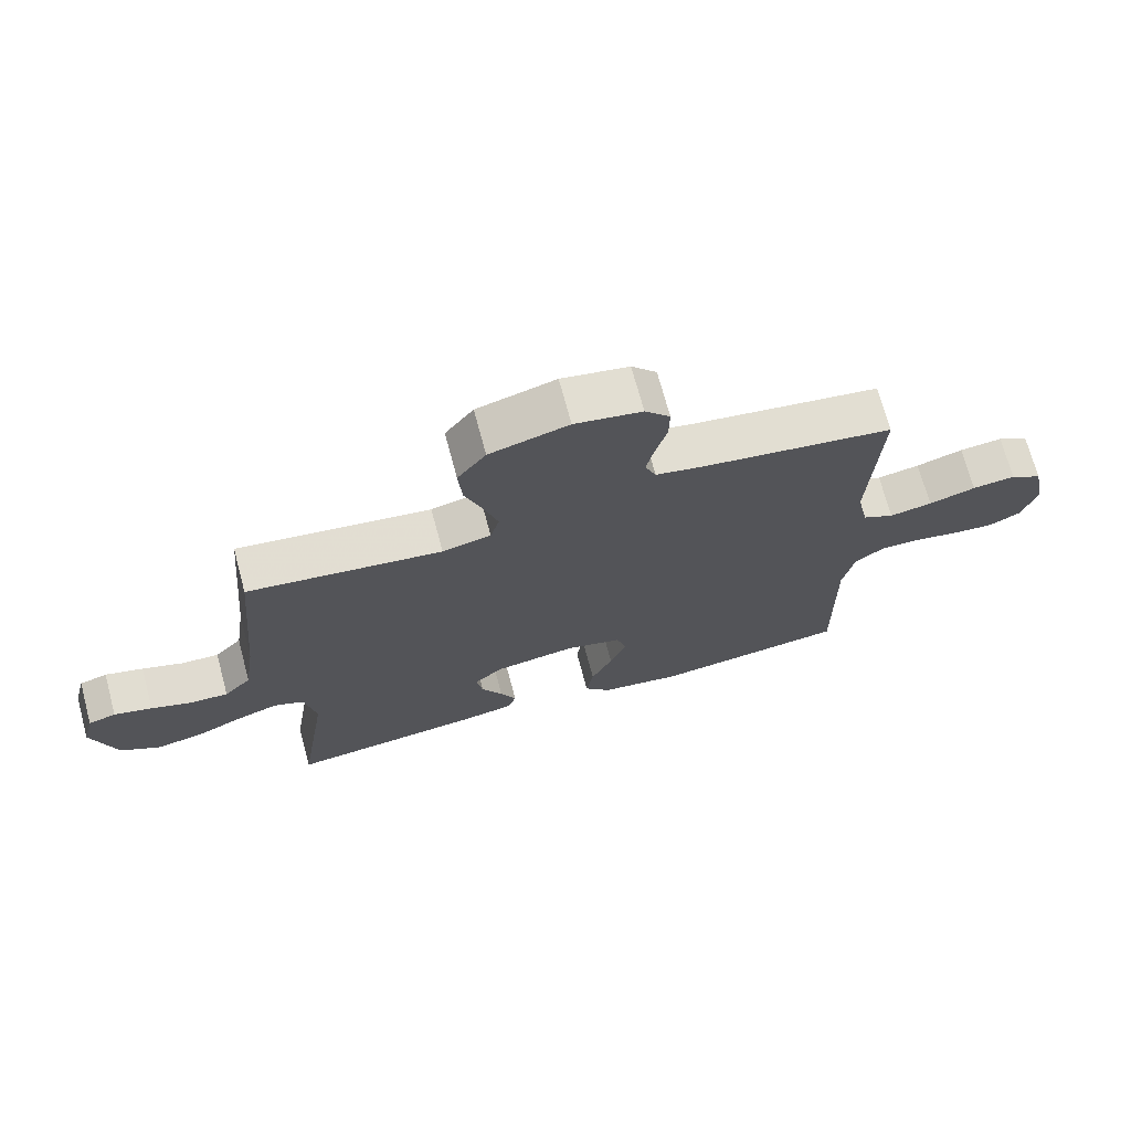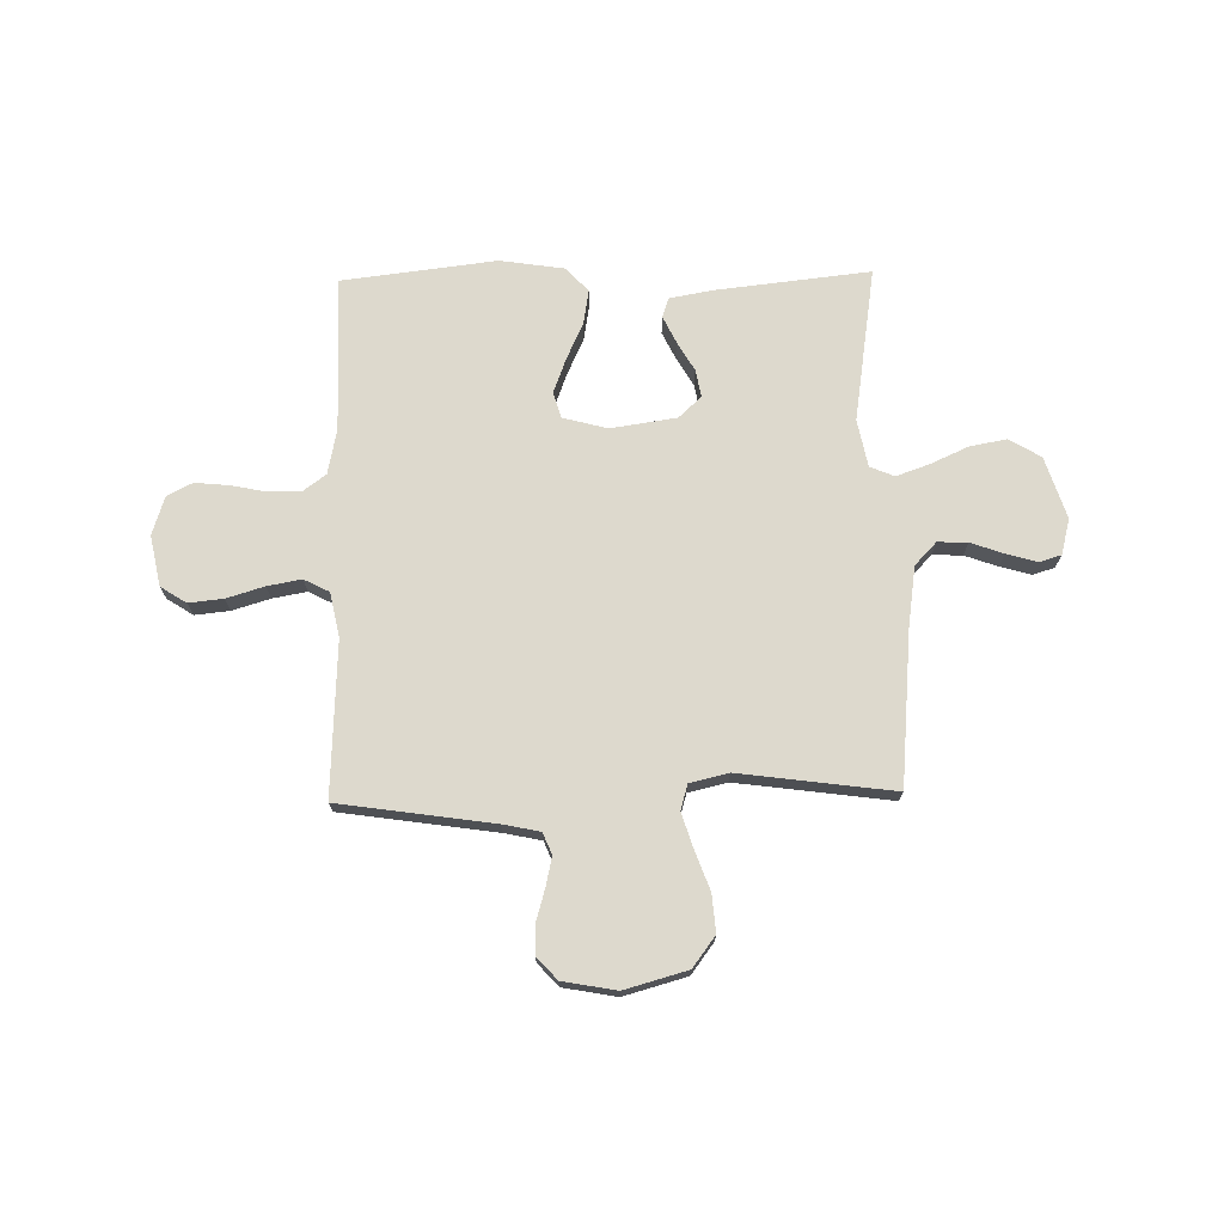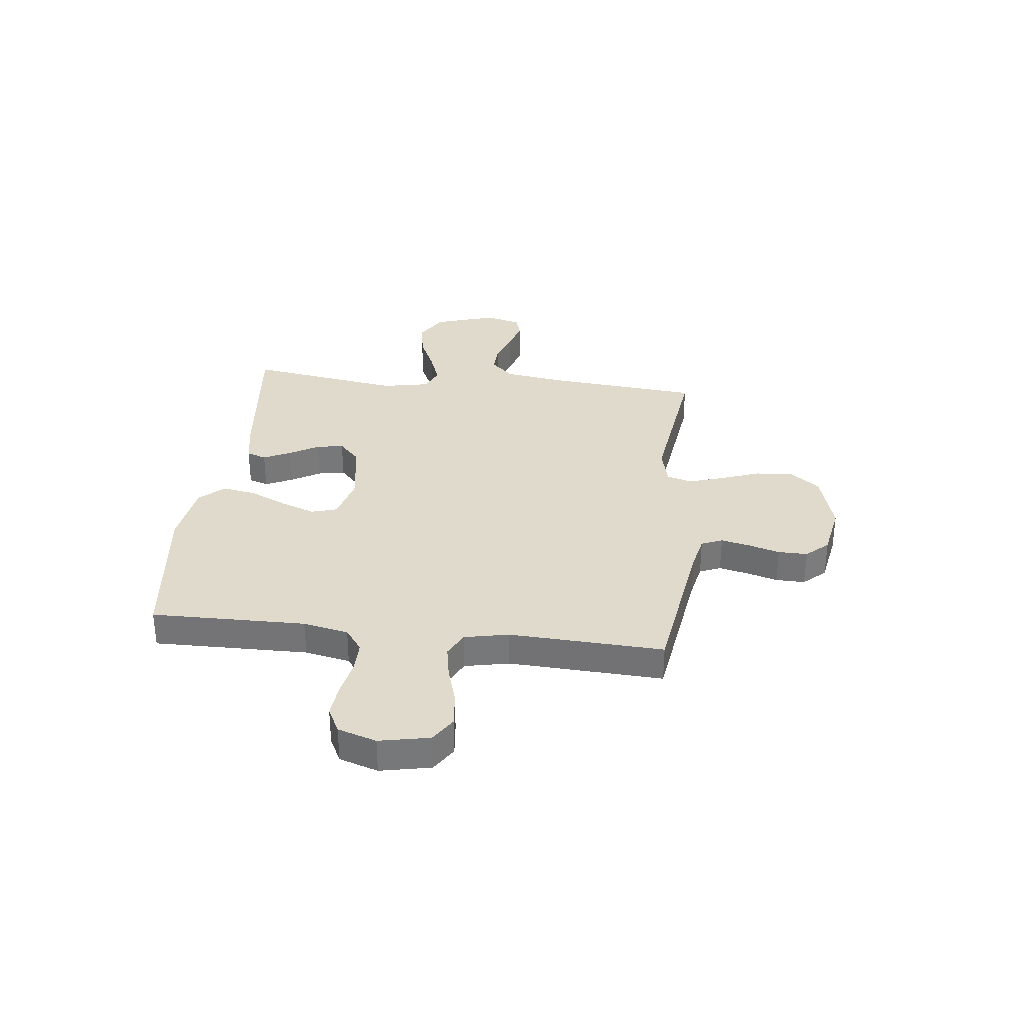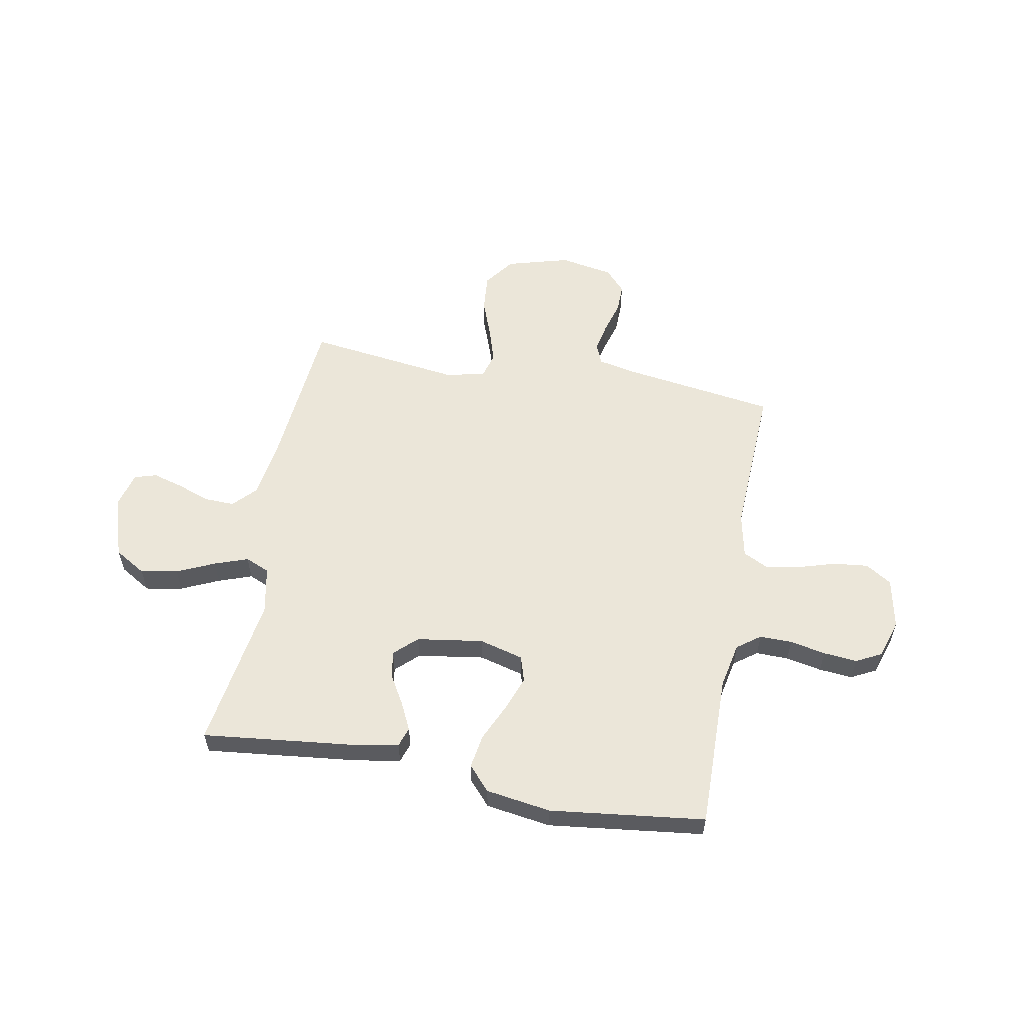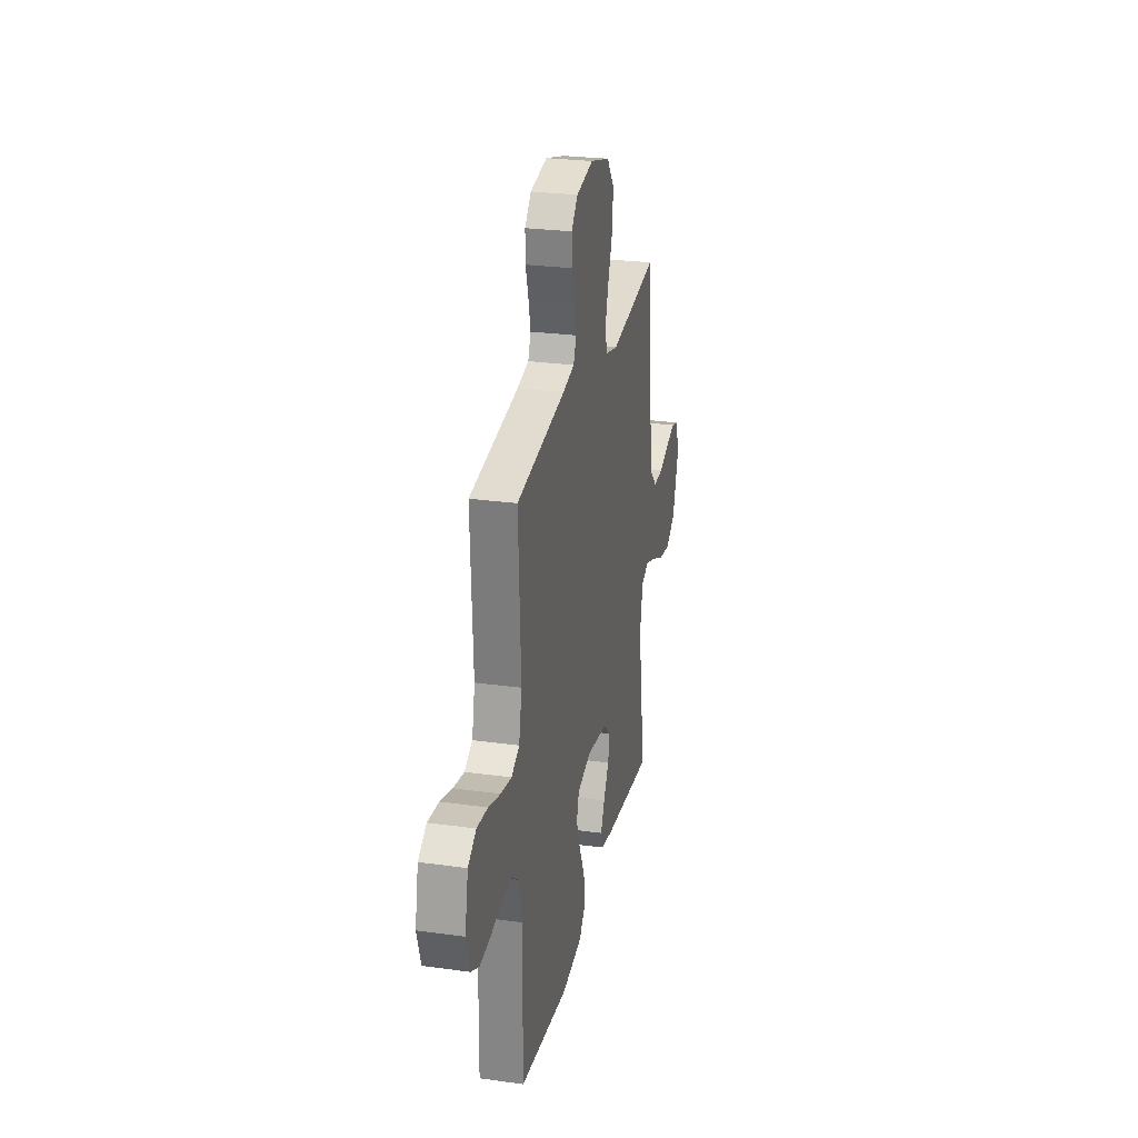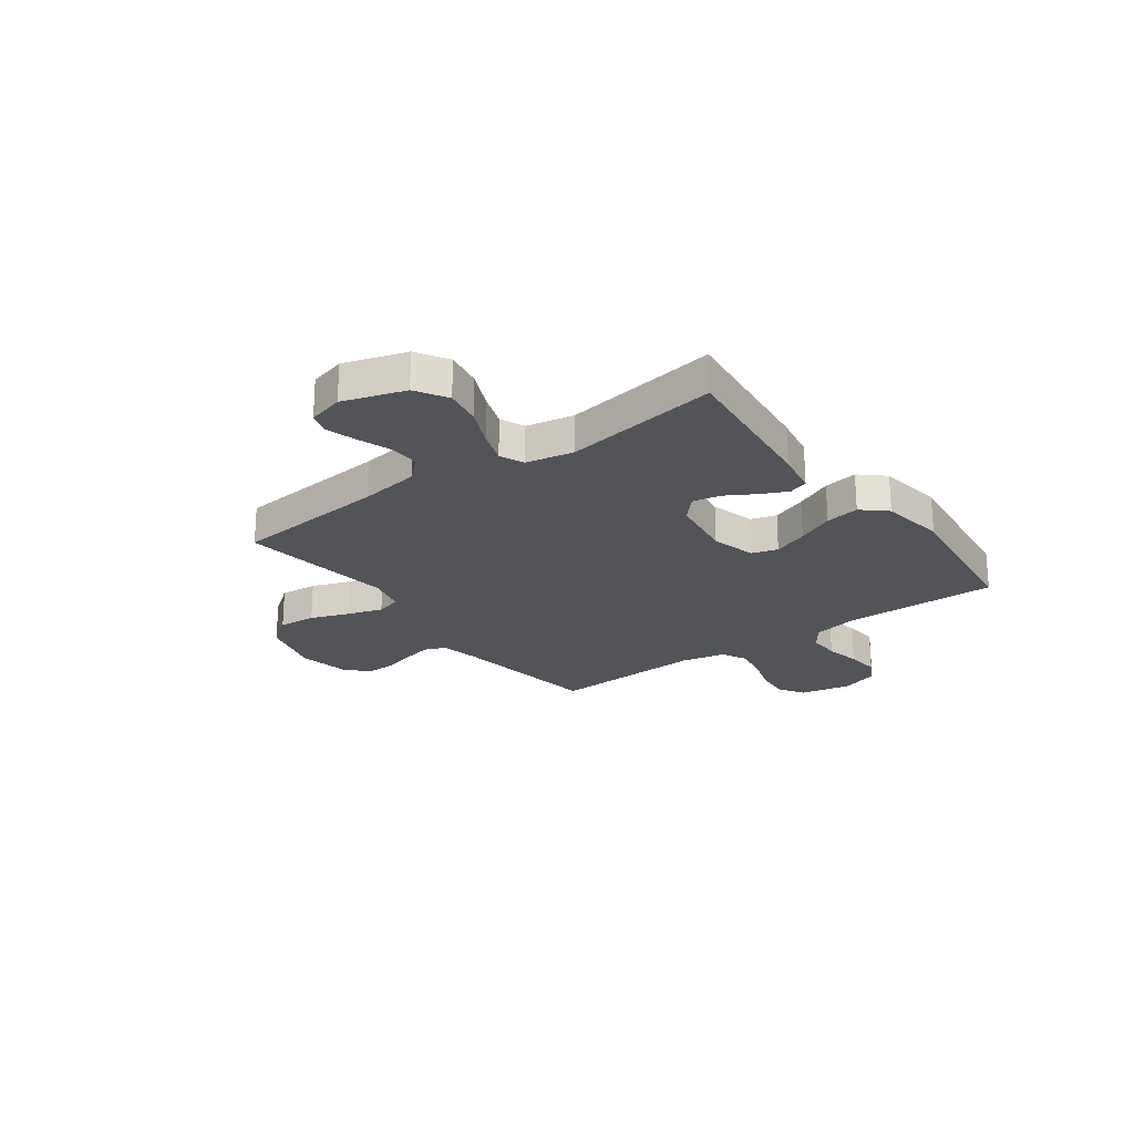
<metadata>
{"format":"obj","ext":"obj","renderer":"f3d","projection":"perspective","resolution":1024,"background":"white","views":[{"elev":70.8,"azim":165.0,"up":"+Z"},{"elev":71.9,"azim":-1.1,"up":"+Y"},{"elev":33.0,"azim":-83.5,"up":"+Y"},{"elev":57.1,"azim":-169.6,"up":"+Y"},{"elev":26.6,"azim":-77.8,"up":"+Z"},{"elev":-23.2,"azim":126.3,"up":"+Y"}]}
</metadata>
<code>
v -0.5 0.07 0.5
v -0.2 0.07 0.544
v -0.129 0.07 0.559
v -0.112 0.07 0.6
v -0.124 0.07 0.655
v -0.142 0.07 0.717
v -0.143 0.07 0.774
v -0.104 0.07 0.817
v 0 0.07 0.836
v 0.122 0.07 0.802
v 0.166 0.07 0.743
v 0.16 0.07 0.67
v 0.132 0.07 0.594
v 0.111 0.07 0.527
v 0.125 0.07 0.478
v 0.2 0.07 0.46
v 0.5 0.07 0.5
v 0.527 0.07 0.2
v 0.544 0.07 0.084
v 0.586 0.07 0.04
v 0.644 0.07 0.042
v 0.708 0.07 0.065
v 0.767 0.07 0.082
v 0.81 0.07 0.069
v 0.828 0.07 0
v 0.79 0.07 -0.12
v 0.729 0.07 -0.157
v 0.657 0.07 -0.144
v 0.584 0.07 -0.111
v 0.519 0.07 -0.088
v 0.472 0.07 -0.108
v 0.454 0.07 -0.2
v 0.5 0.07 -0.5
v 0.2 0.07 -0.467
v 0.117 0.07 -0.452
v 0.104 0.07 -0.414
v 0.129 0.07 -0.362
v 0.162 0.07 -0.305
v 0.172 0.07 -0.252
v 0.128 0.07 -0.211
v 0 0.07 -0.192
v -0.086 0.07 -0.215
v -0.101 0.07 -0.265
v -0.076 0.07 -0.332
v -0.043 0.07 -0.404
v -0.032 0.07 -0.47
v -0.074 0.07 -0.517
v -0.2 0.07 -0.536
v -0.5 0.07 -0.5
v -0.496 0.07 -0.2
v -0.514 0.07 -0.112
v -0.559 0.07 -0.079
v -0.622 0.07 -0.08
v -0.691 0.07 -0.094
v -0.756 0.07 -0.1
v -0.805 0.07 -0.075
v -0.829 0.07 0
v -0.809 0.07 0.098
v -0.759 0.07 0.13
v -0.692 0.07 0.123
v -0.619 0.07 0.101
v -0.553 0.07 0.089
v -0.504 0.07 0.114
v -0.486 0.07 0.2
v -0.5 0 0.5
v -0.2 0 0.544
v -0.129 0 0.559
v -0.112 0 0.6
v -0.124 0 0.655
v -0.142 0 0.717
v -0.143 0 0.774
v -0.104 0 0.817
v 0 0 0.836
v 0.122 0 0.802
v 0.166 0 0.743
v 0.16 0 0.67
v 0.132 0 0.594
v 0.111 0 0.527
v 0.125 0 0.478
v 0.2 0 0.46
v 0.5 0 0.5
v 0.527 0 0.2
v 0.544 0 0.084
v 0.586 0 0.04
v 0.644 0 0.042
v 0.708 0 0.065
v 0.767 0 0.082
v 0.81 0 0.069
v 0.828 0 0
v 0.79 0 -0.12
v 0.729 0 -0.157
v 0.657 0 -0.144
v 0.584 0 -0.111
v 0.519 0 -0.088
v 0.472 0 -0.108
v 0.454 0 -0.2
v 0.5 0 -0.5
v 0.2 0 -0.467
v 0.117 0 -0.452
v 0.104 0 -0.414
v 0.129 0 -0.362
v 0.162 0 -0.305
v 0.172 0 -0.252
v 0.128 0 -0.211
v 0 0 -0.192
v -0.086 0 -0.215
v -0.101 0 -0.265
v -0.076 0 -0.332
v -0.043 0 -0.404
v -0.032 0 -0.47
v -0.074 0 -0.517
v -0.2 0 -0.536
v -0.5 0 -0.5
v -0.496 0 -0.2
v -0.514 0 -0.112
v -0.559 0 -0.079
v -0.622 0 -0.08
v -0.691 0 -0.094
v -0.756 0 -0.1
v -0.805 0 -0.075
v -0.829 0 0
v -0.809 0 0.098
v -0.759 0 0.13
v -0.692 0 0.123
v -0.619 0 0.101
v -0.553 0 0.089
v -0.504 0 0.114
v -0.486 0 0.2
f 58 59 60 61
f 58 61 62
f 57 58 62
f 56 57 62
f 53 54 55 56
f 52 53 56 62
f 51 52 62 63
f 47 48 49 50
f 44 45 46 47
f 43 44 47 50
f 42 43 50 51
f 35 36 37 38
f 33 34 35 38
f 32 33 38 39
f 31 32 39 40
f 26 27 28 29
f 26 29 30
f 25 26 30
f 24 25 30
f 21 22 23 24
f 21 24 30 31
f 16 17 18
f 15 16 18 19
f 10 11 12 13
f 10 13 14
f 9 10 14
f 8 9 14 15
f 5 6 7 8
f 4 5 8 15
f 64 1 2
f 64 2 3
f 63 64 3
f 41 42 51 63
f 41 63 3
f 20 21 31 40
f 19 20 40 41
f 15 19 41
f 3 4 15 41
f 125 124 123 122
f 126 125 122
f 126 122 121
f 126 121 120
f 120 119 118 117
f 126 120 117 116
f 127 126 116 115
f 114 113 112 111
f 111 110 109 108
f 114 111 108 107
f 115 114 107 106
f 102 101 100 99
f 102 99 98 97
f 103 102 97 96
f 104 103 96 95
f 93 92 91 90
f 94 93 90
f 94 90 89
f 94 89 88
f 88 87 86 85
f 95 94 88 85
f 82 81 80
f 83 82 80 79
f 77 76 75 74
f 78 77 74
f 78 74 73
f 79 78 73 72
f 72 71 70 69
f 79 72 69 68
f 66 65 128
f 67 66 128
f 67 128 127
f 127 115 106 105
f 67 127 105
f 104 95 85 84
f 105 104 84 83
f 105 83 79
f 105 79 68 67
f 1 65 66 2
f 2 66 67 3
f 3 67 68 4
f 4 68 69 5
f 5 69 70 6
f 6 70 71 7
f 7 71 72 8
f 8 72 73 9
f 9 73 74 10
f 10 74 75 11
f 11 75 76 12
f 12 76 77 13
f 13 77 78 14
f 14 78 79 15
f 15 79 80 16
f 16 80 81 17
f 17 81 82 18
f 18 82 83 19
f 19 83 84 20
f 20 84 85 21
f 21 85 86 22
f 22 86 87 23
f 23 87 88 24
f 24 88 89 25
f 25 89 90 26
f 26 90 91 27
f 27 91 92 28
f 28 92 93 29
f 29 93 94 30
f 30 94 95 31
f 31 95 96 32
f 32 96 97 33
f 33 97 98 34
f 34 98 99 35
f 35 99 100 36
f 36 100 101 37
f 37 101 102 38
f 38 102 103 39
f 39 103 104 40
f 40 104 105 41
f 41 105 106 42
f 42 106 107 43
f 43 107 108 44
f 44 108 109 45
f 45 109 110 46
f 46 110 111 47
f 47 111 112 48
f 48 112 113 49
f 49 113 114 50
f 50 114 115 51
f 51 115 116 52
f 52 116 117 53
f 53 117 118 54
f 54 118 119 55
f 55 119 120 56
f 56 120 121 57
f 57 121 122 58
f 58 122 123 59
f 59 123 124 60
f 60 124 125 61
f 61 125 126 62
f 62 126 127 63
f 63 127 128 64
f 64 128 65 1

</code>
